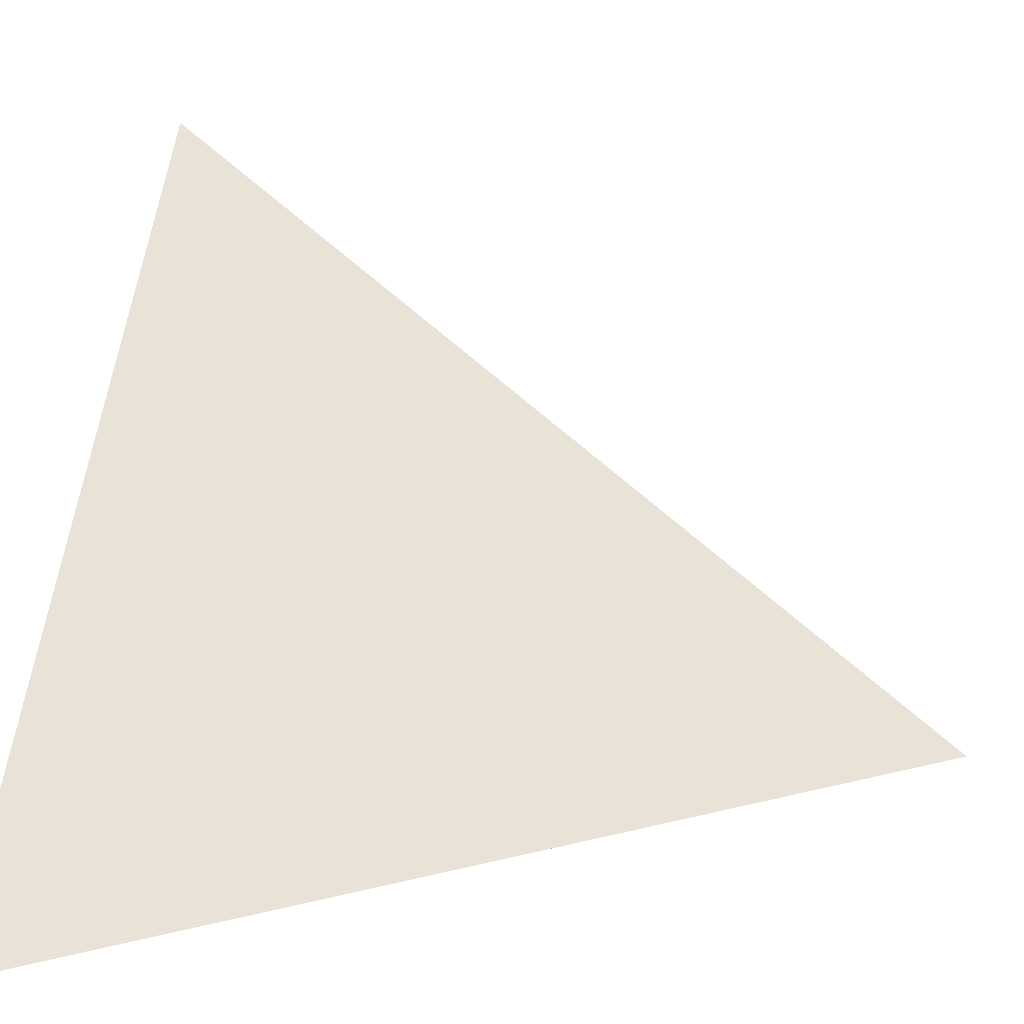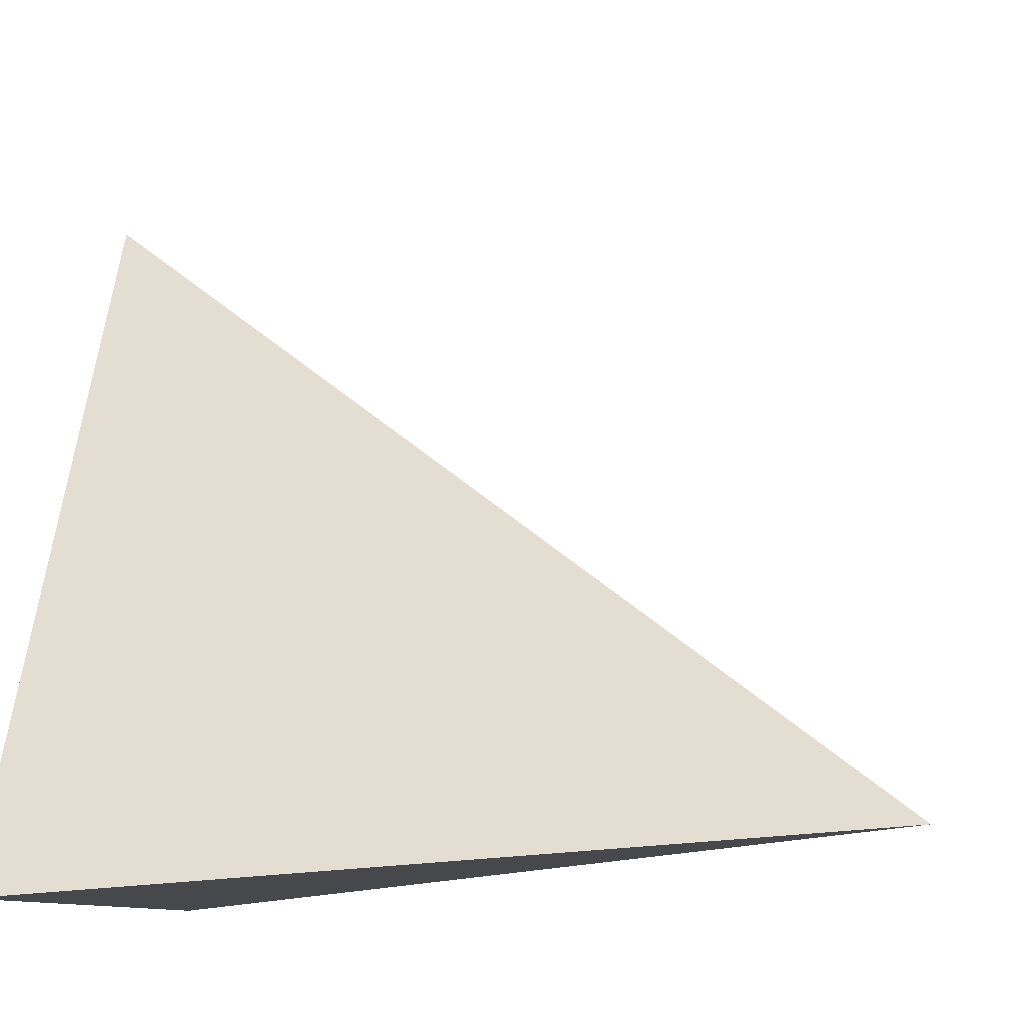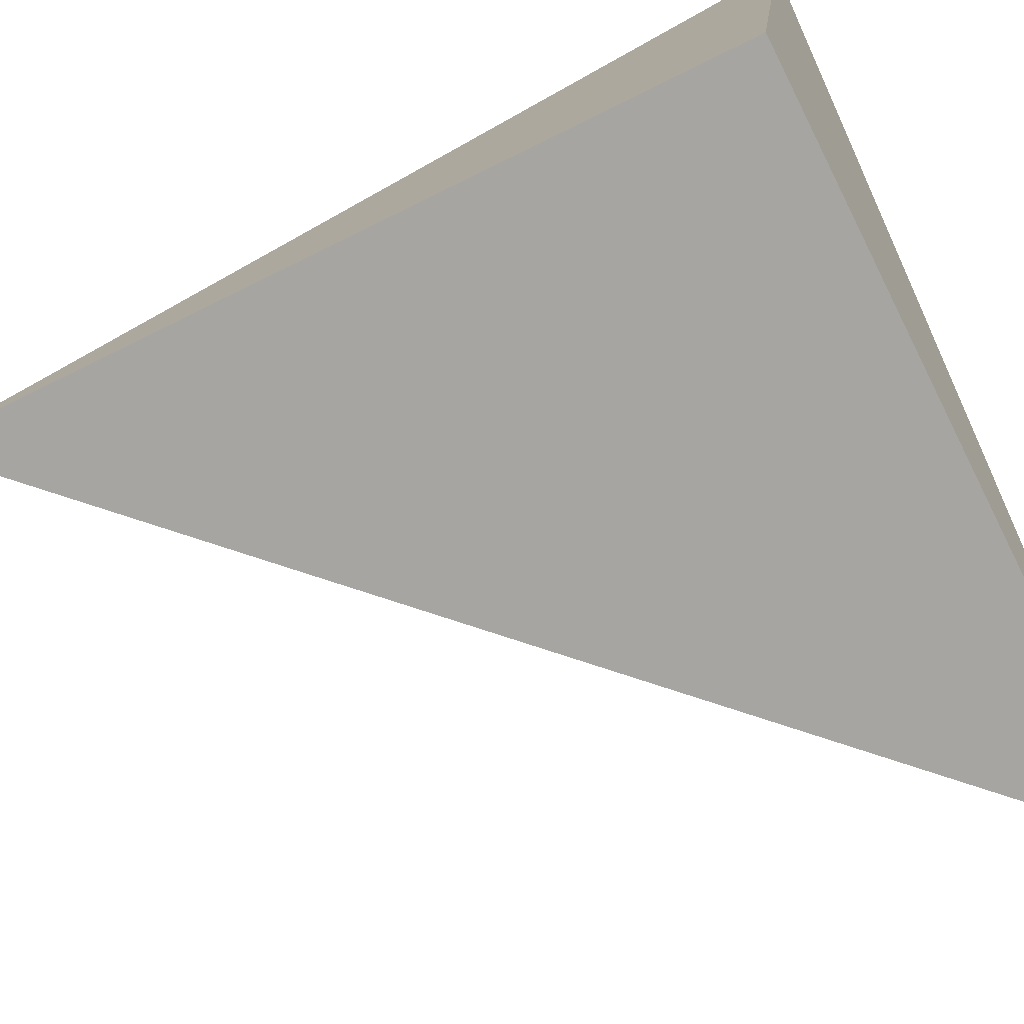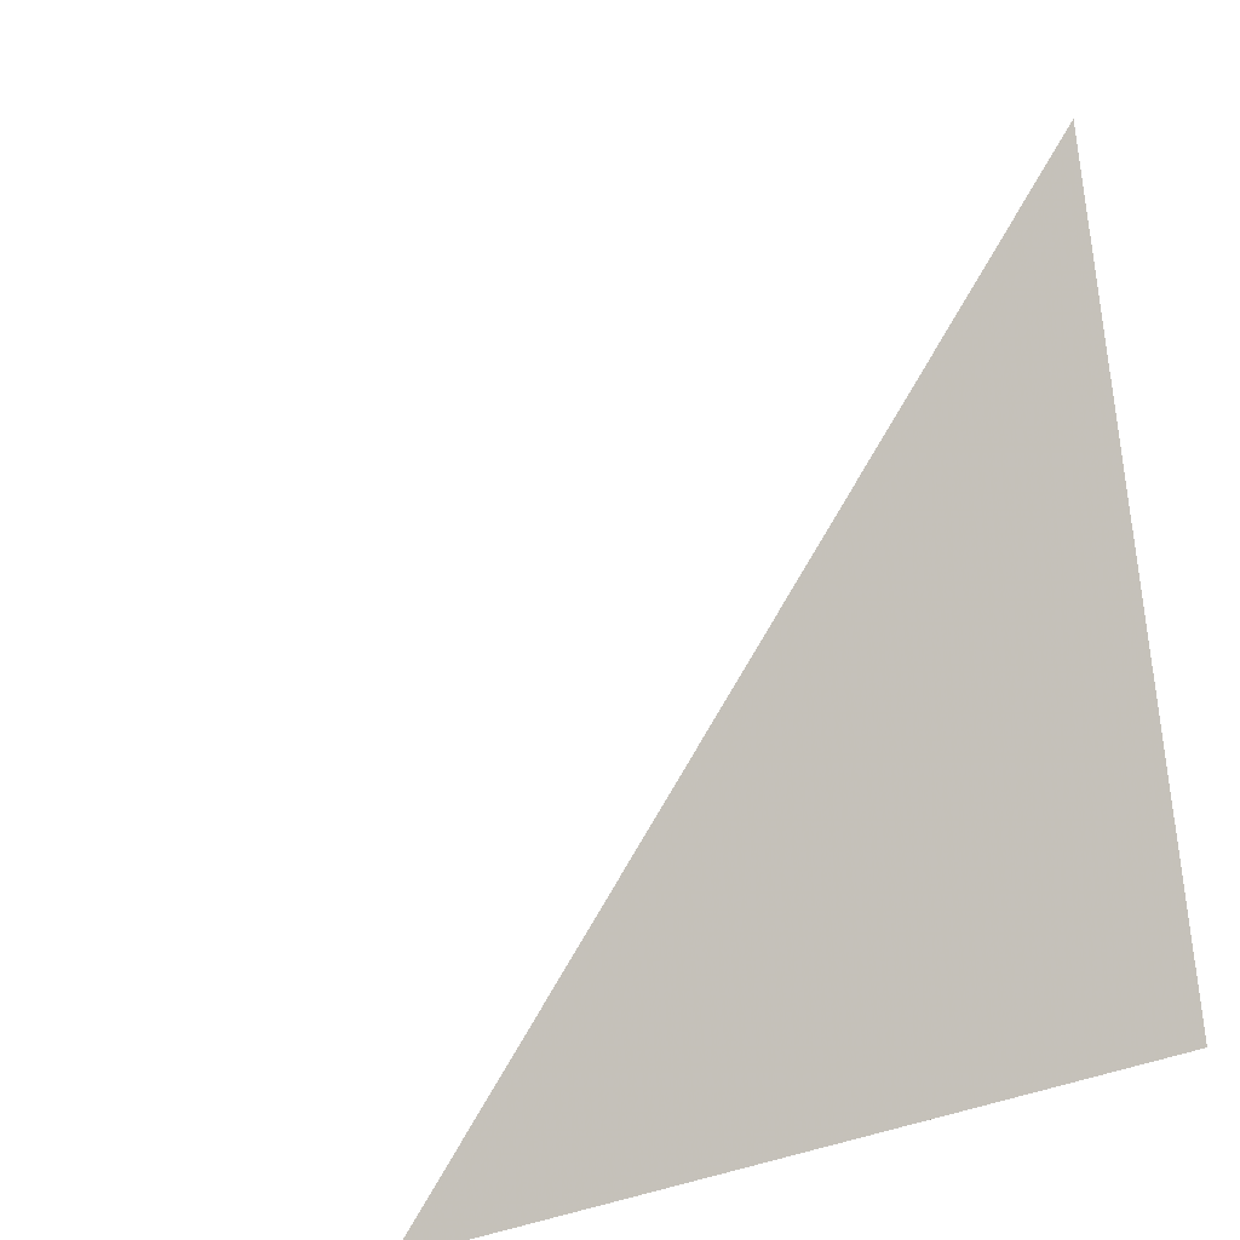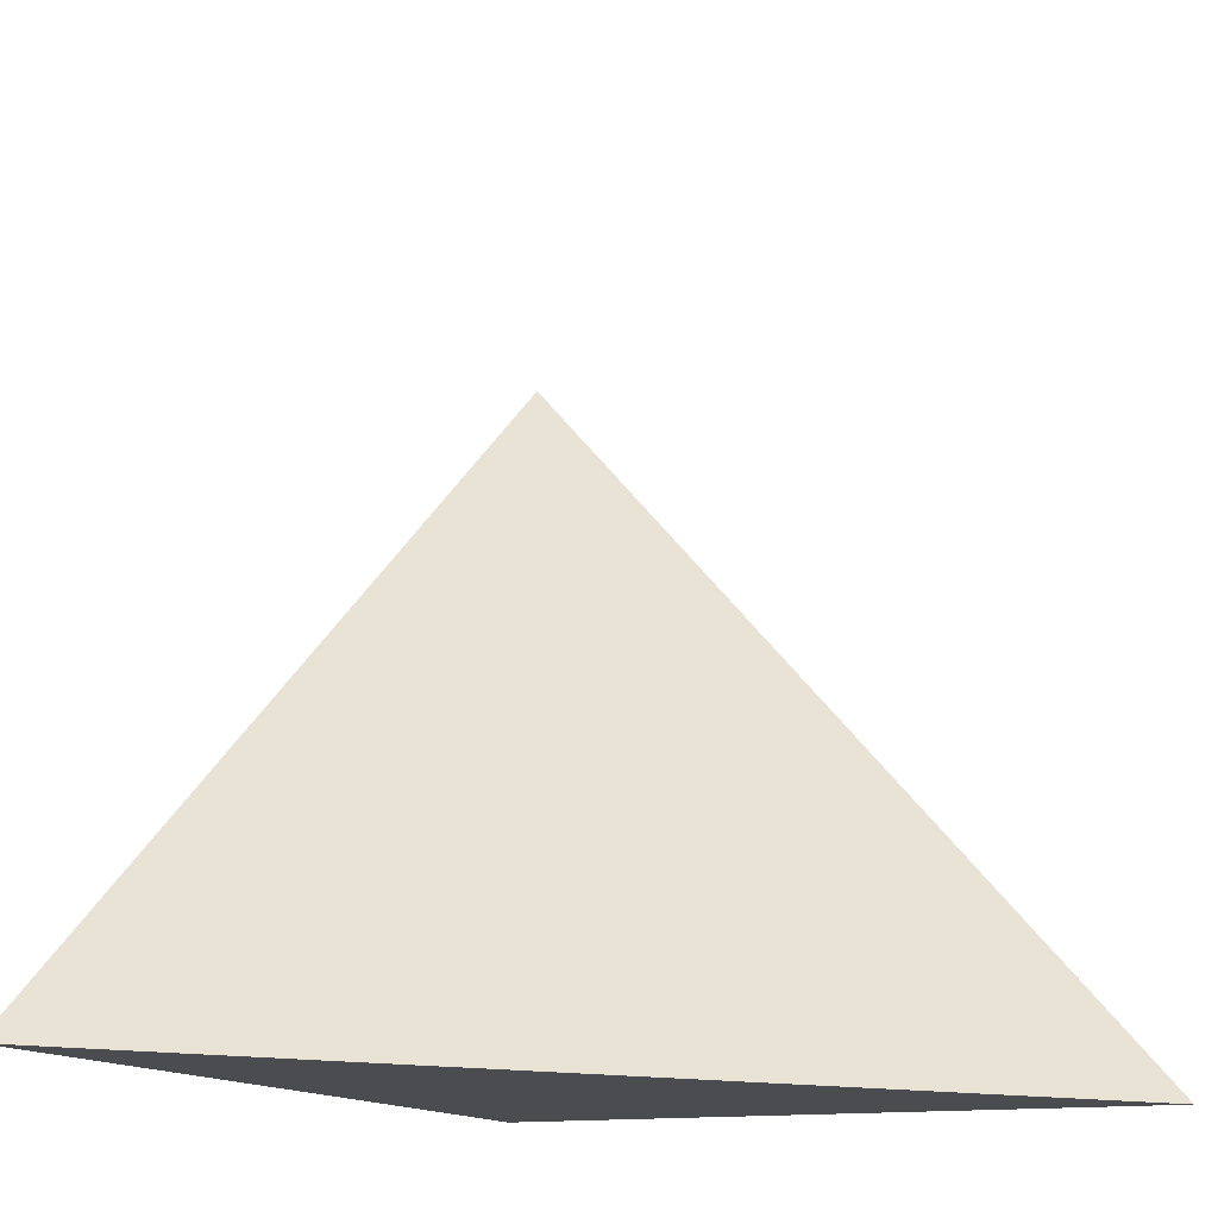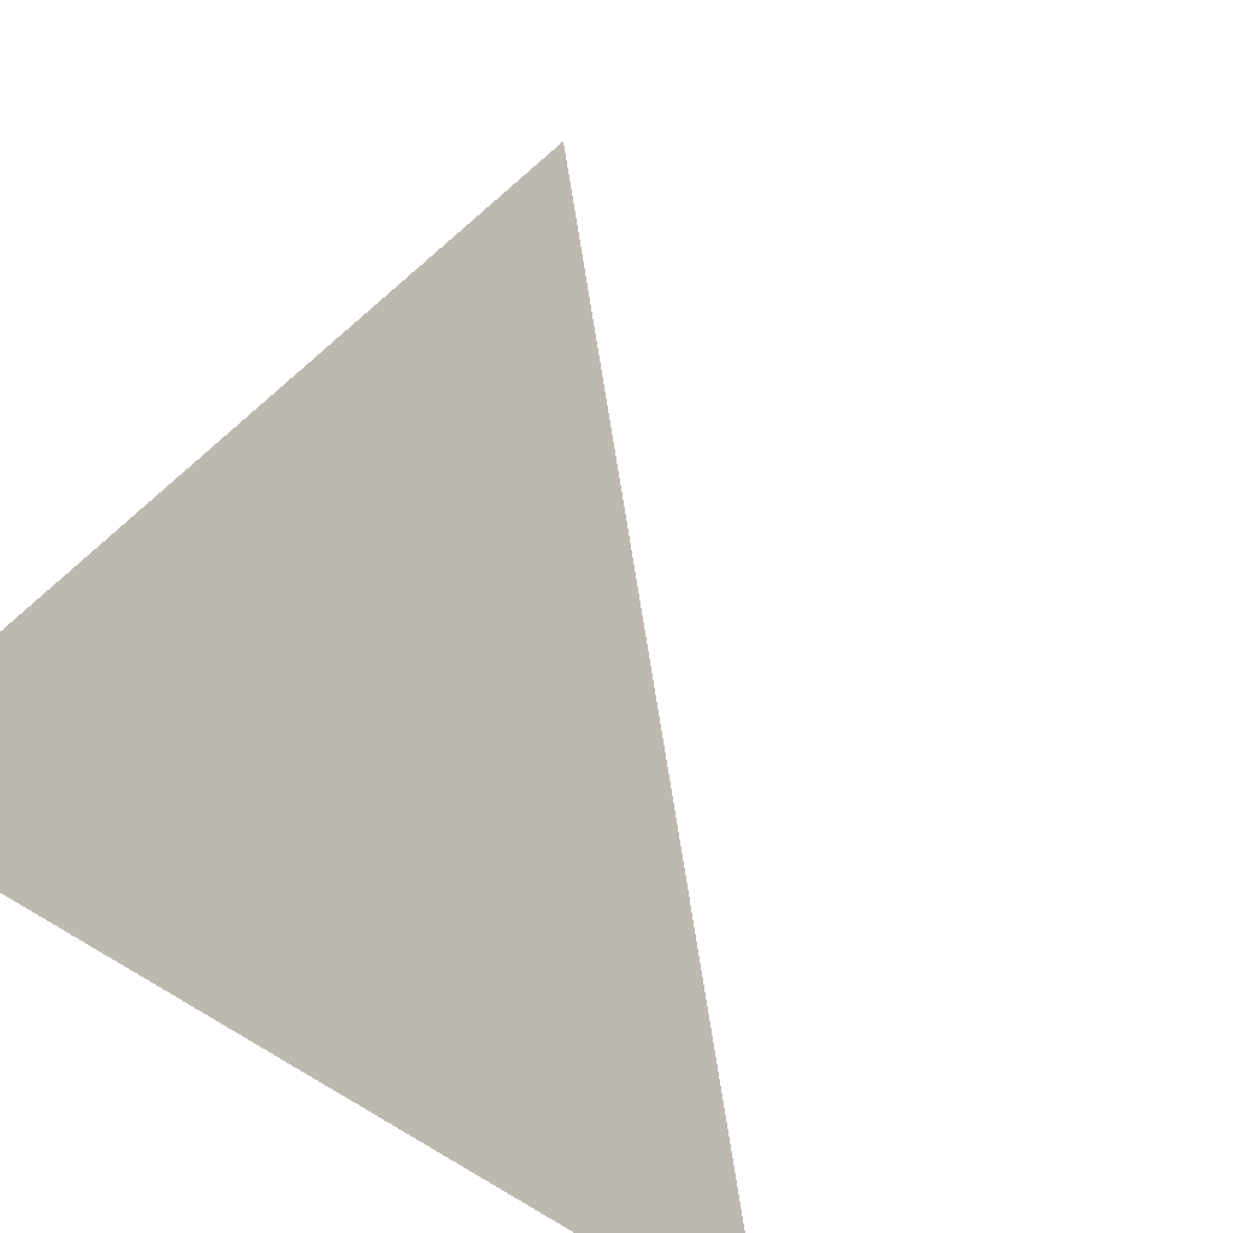
<metadata>
{"format":"obj","ext":"obj","renderer":"f3d","projection":"perspective","resolution":1024,"background":"white","views":[{"elev":7.4,"azim":99.7,"up":"+Z"},{"elev":-9.1,"azim":90.6,"up":"+Z"},{"elev":-77.5,"azim":-69.8,"up":"+Z"},{"elev":4.7,"azim":153.7,"up":"+Y"},{"elev":-23.6,"azim":33.7,"up":"+Y"},{"elev":76.4,"azim":27.9,"up":"+Z"}]}
</metadata>
<code>
v  0.9718  0.1115  0.9718
v  1.97  0.00019  0.9696
v  1.089  1.16  1.089
v  0.9696  0.00019  1.97
f 1 3 2
f 1 4 3
f 1 2 4
f 2 3 4

</code>
